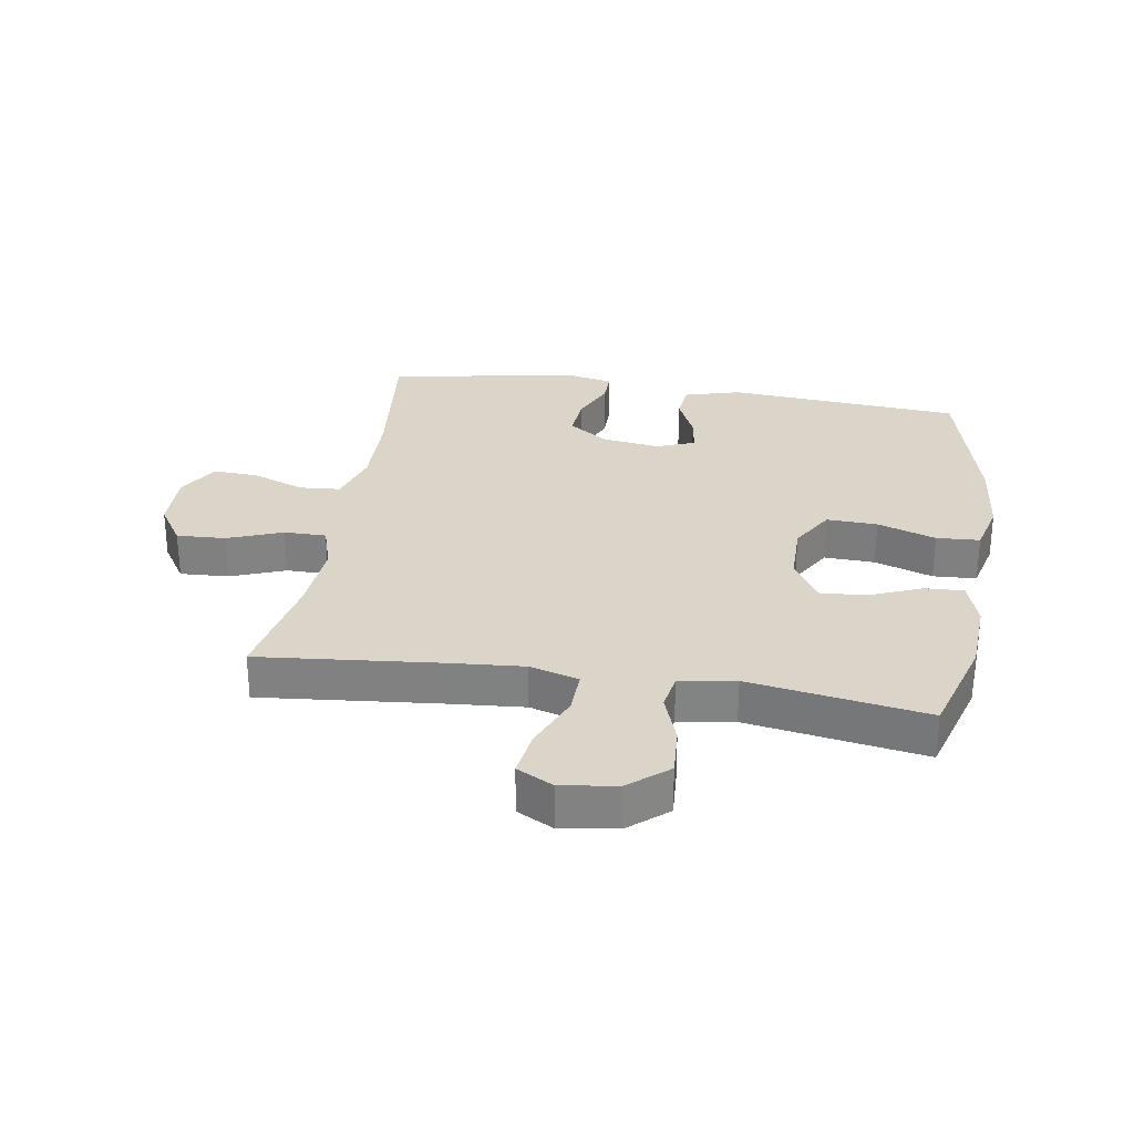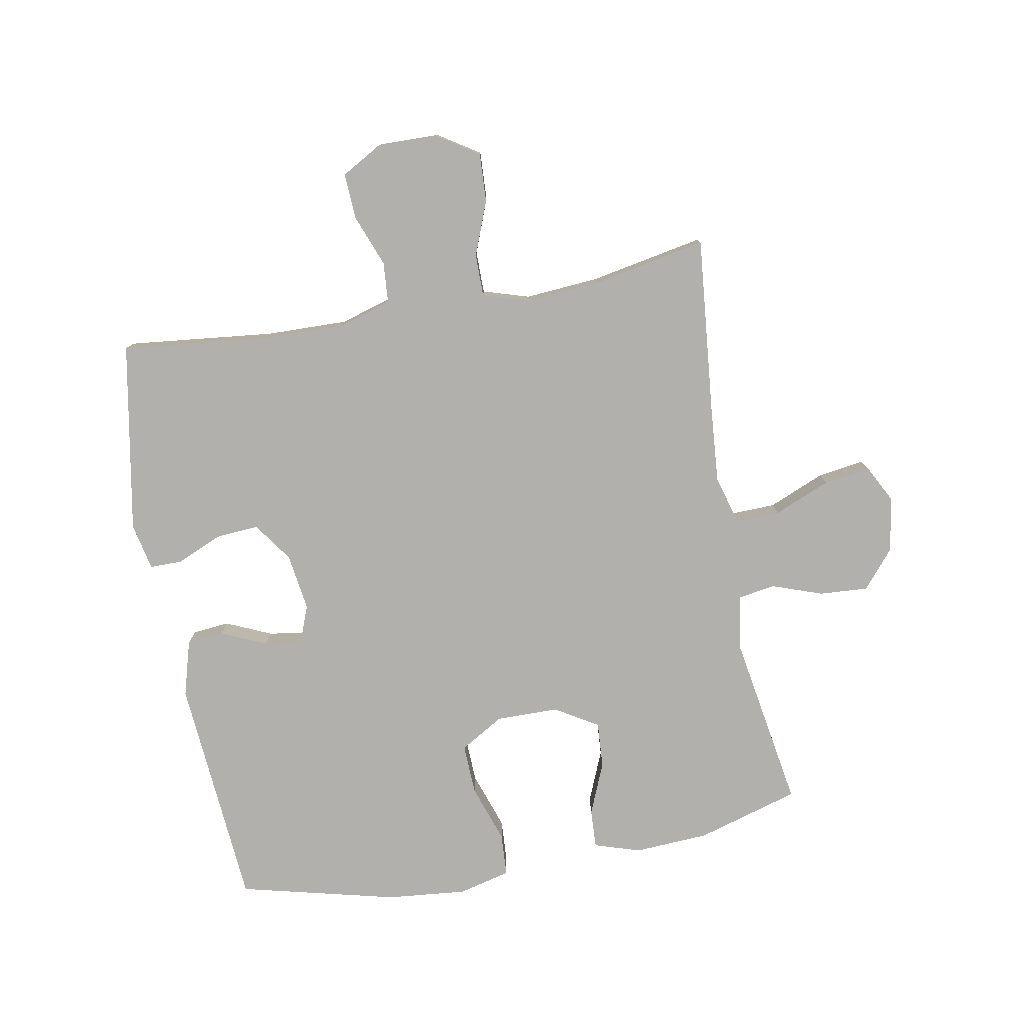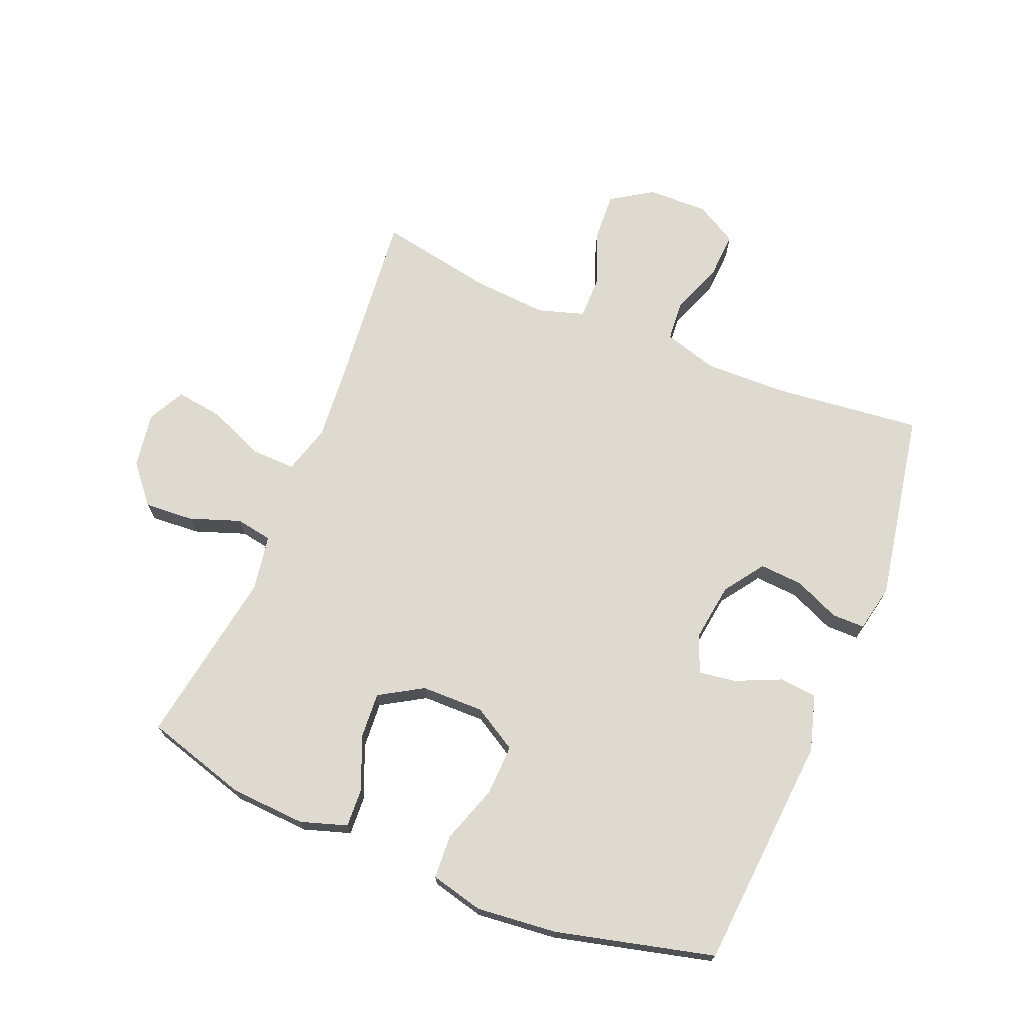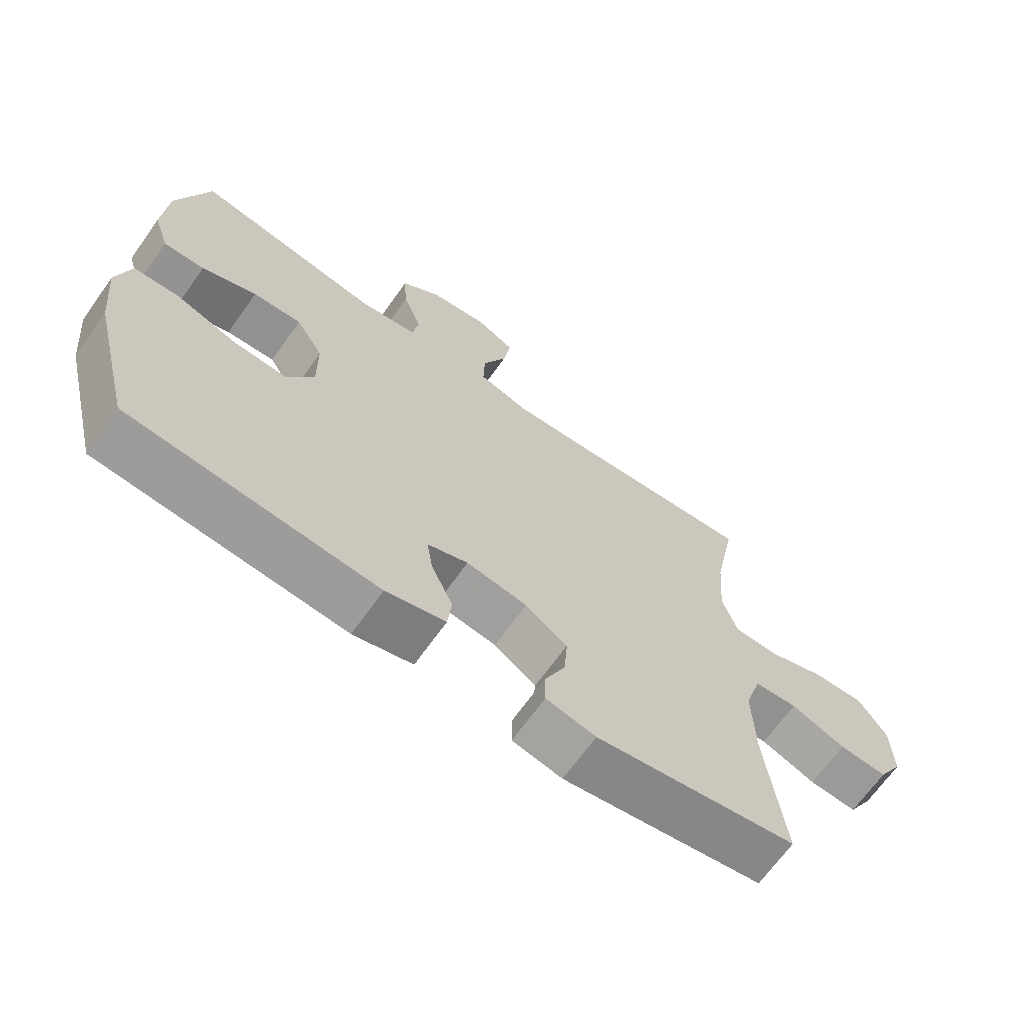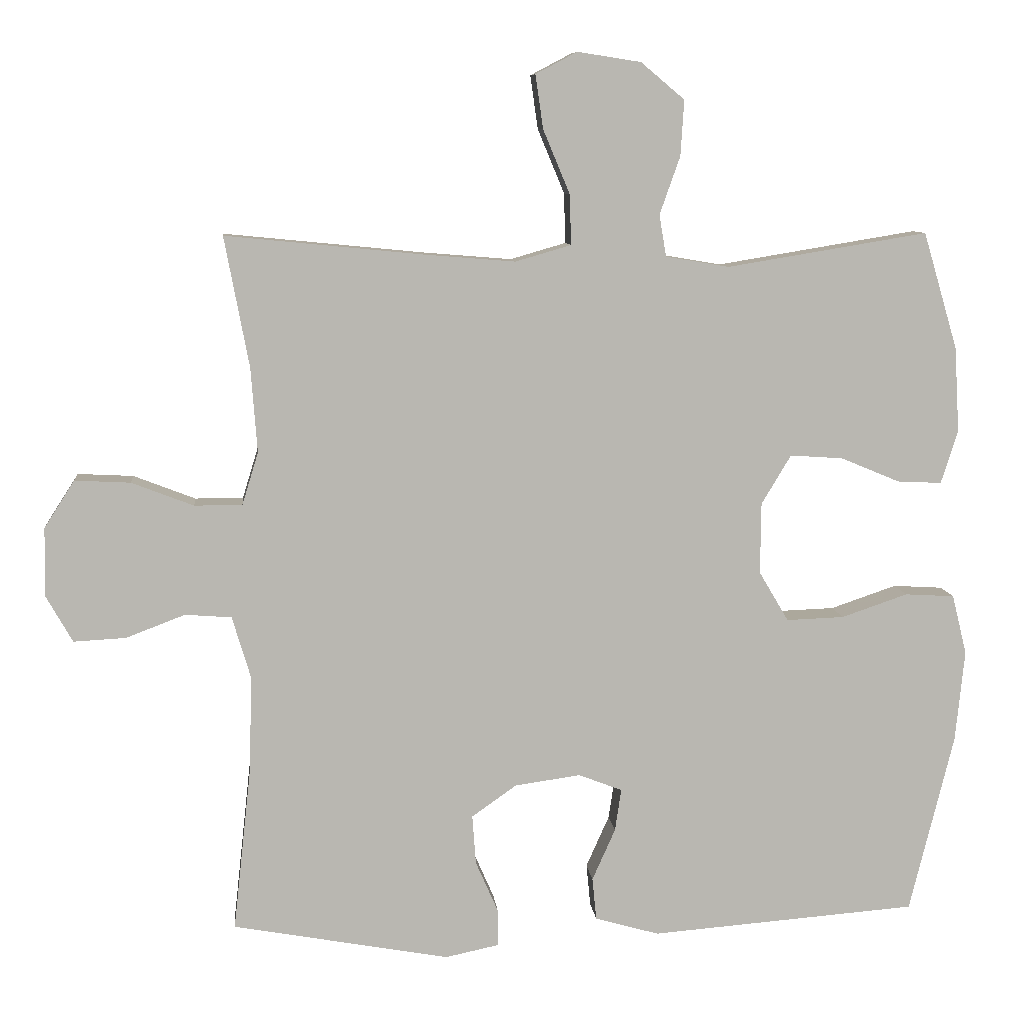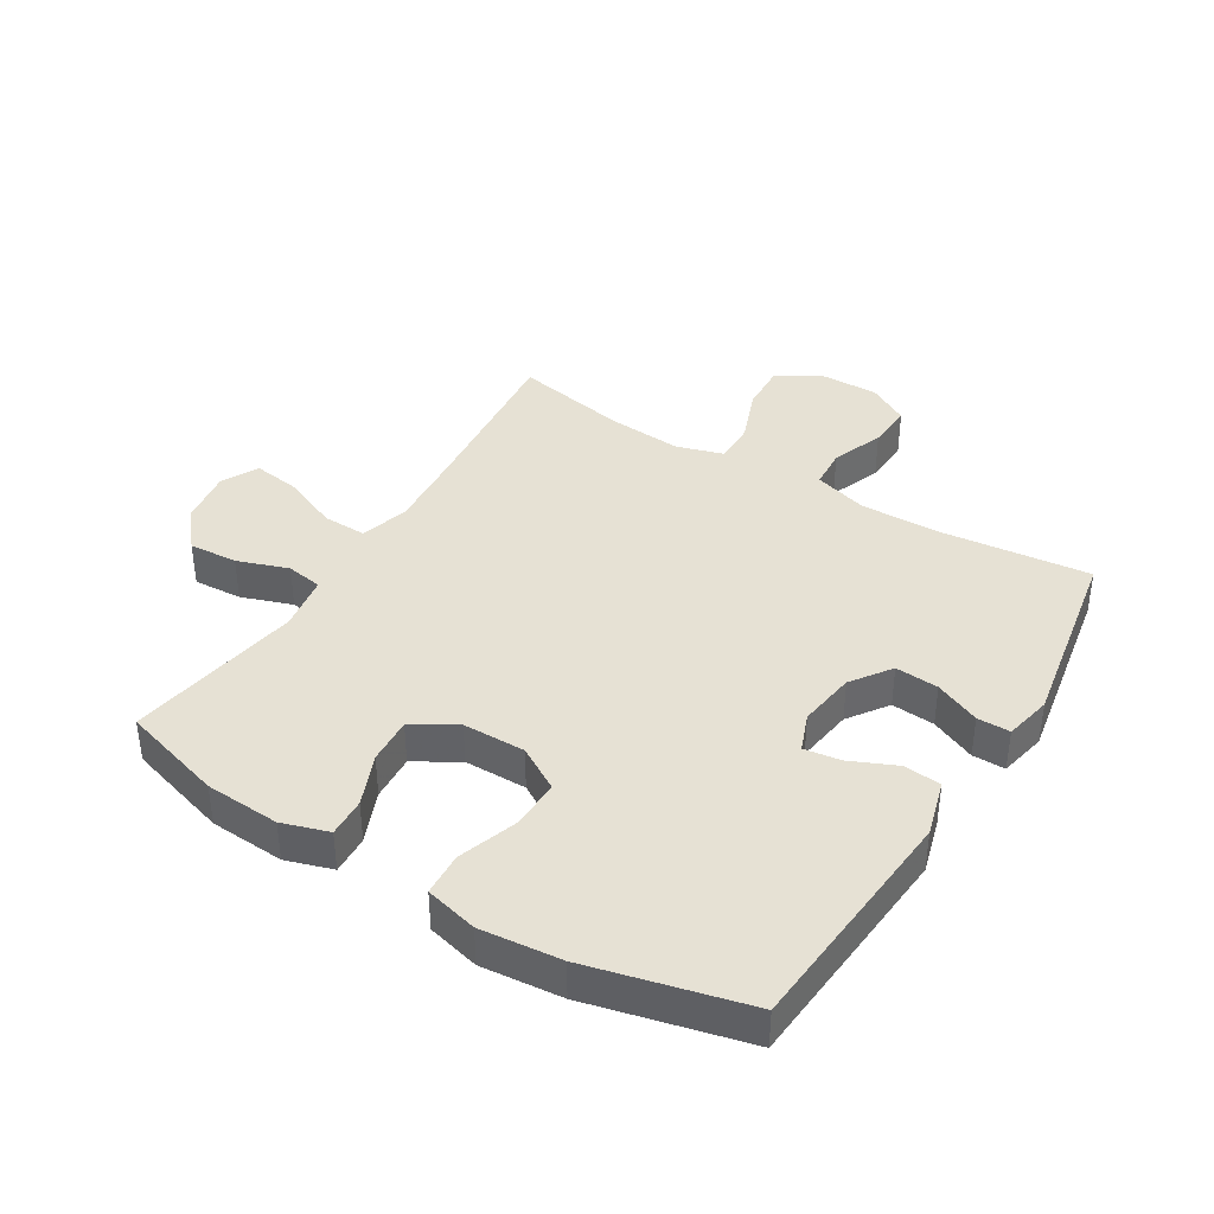
<metadata>
{"format":"obj","ext":"obj","renderer":"f3d","projection":"perspective","resolution":1024,"background":"white","views":[{"elev":29.1,"azim":9.1,"up":"+Y"},{"elev":-78.6,"azim":-79.6,"up":"+Y"},{"elev":70.8,"azim":112.3,"up":"+Y"},{"elev":-68.1,"azim":144.5,"up":"+Z"},{"elev":8.6,"azim":-5.5,"up":"+Z"},{"elev":39.3,"azim":121.6,"up":"+Y"}]}
</metadata>
<code>
v 0.5 0.07 0.5
v 0.549 0.07 0.334
v 0.556 0.07 0.213
v 0.532 0.07 0.138
v 0.469 0.07 0.141
v 0.385 0.07 0.176
v 0.31 0.07 0.181
v 0.268 0.07 0.111
v 0.267 0.07 0.01
v 0.309 0.07 -0.061
v 0.391 0.07 -0.058
v 0.485 0.07 -0.026
v 0.555 0.07 -0.03
v 0.576 0.07 -0.115
v 0.563 0.07 -0.245
v 0.5 0.07 -0.5
v 0.121 0.07 -0.53
v 0.03 0.07 -0.504
v 0.024 0.07 -0.444
v 0.057 0.07 -0.37
v 0.066 0.07 -0.31
v 0.004 0.07 -0.286
v -0.089 0.07 -0.299
v -0.153 0.07 -0.344
v -0.148 0.07 -0.414
v -0.116 0.07 -0.487
v -0.116 0.07 -0.54
v -0.192 0.07 -0.556
v -0.5 0.07 -0.5
v -0.474 0.07 -0.262
v -0.471 0.07 -0.129
v -0.497 0.07 -0.042
v -0.563 0.07 -0.037
v -0.647 0.07 -0.069
v -0.721 0.07 -0.073
v -0.759 0.07 -0.006
v -0.757 0.07 0.091
v -0.714 0.07 0.158
v -0.635 0.07 0.154
v -0.547 0.07 0.12
v -0.479 0.07 0.12
v -0.456 0.07 0.195
v -0.465 0.07 0.315
v -0.5 0.07 0.5
v -0.214 0.07 0.472
v -0.09 0.07 0.462
v -0.011 0.07 0.485
v -0.013 0.07 0.556
v -0.051 0.07 0.647
v -0.062 0.07 0.723
v -0.003 0.07 0.754
v 0.087 0.07 0.74
v 0.149 0.07 0.688
v 0.144 0.07 0.609
v 0.115 0.07 0.527
v 0.125 0.07 0.468
v 0.215 0.07 0.453
v 0.5 0 0.5
v 0.549 0 0.334
v 0.556 0 0.213
v 0.532 0 0.138
v 0.469 0 0.141
v 0.385 0 0.176
v 0.31 0 0.181
v 0.268 0 0.111
v 0.267 0 0.01
v 0.309 0 -0.061
v 0.391 0 -0.058
v 0.485 0 -0.026
v 0.555 0 -0.03
v 0.576 0 -0.115
v 0.563 0 -0.245
v 0.5 0 -0.5
v 0.121 0 -0.53
v 0.03 0 -0.504
v 0.024 0 -0.444
v 0.057 0 -0.37
v 0.066 0 -0.31
v 0.004 0 -0.286
v -0.089 0 -0.299
v -0.153 0 -0.344
v -0.148 0 -0.414
v -0.116 0 -0.487
v -0.116 0 -0.54
v -0.192 0 -0.556
v -0.5 0 -0.5
v -0.474 0 -0.262
v -0.471 0 -0.129
v -0.497 0 -0.042
v -0.563 0 -0.037
v -0.647 0 -0.069
v -0.721 0 -0.073
v -0.759 0 -0.006
v -0.757 0 0.091
v -0.714 0 0.158
v -0.635 0 0.154
v -0.547 0 0.12
v -0.479 0 0.12
v -0.456 0 0.195
v -0.465 0 0.315
v -0.5 0 0.5
v -0.214 0 0.472
v -0.09 0 0.462
v -0.011 0 0.485
v -0.013 0 0.556
v -0.051 0 0.647
v -0.062 0 0.723
v -0.003 0 0.754
v 0.087 0 0.74
v 0.149 0 0.688
v 0.144 0 0.609
v 0.115 0 0.527
v 0.125 0 0.468
v 0.215 0 0.453
f 52 53 54 55
f 50 51 52 55
f 48 49 50 55
f 47 48 55 56
f 46 47 56 57
f 43 44 45
f 42 43 45 46
f 41 42 46 57
f 37 38 39 40
f 37 40 41
f 36 37 41
f 33 34 35 36
f 32 33 36 41
f 31 32 41 57
f 27 28 29 30
f 25 26 27 30
f 24 25 30 31
f 23 24 31 57
f 17 18 19 20
f 17 20 21
f 16 17 21
f 15 16 21
f 14 15 21 22
f 11 12 13 14
f 10 11 14 22
f 3 4 5 6
f 3 6 7
f 2 3 7
f 1 2 7
f 57 1 7 8
f 9 10 22 23
f 8 9 23 57
f 112 111 110 109
f 112 109 108 107
f 112 107 106 105
f 113 112 105 104
f 114 113 104 103
f 102 101 100
f 103 102 100 99
f 114 103 99 98
f 97 96 95 94
f 98 97 94
f 98 94 93
f 93 92 91 90
f 98 93 90 89
f 114 98 89 88
f 87 86 85 84
f 87 84 83 82
f 88 87 82 81
f 114 88 81 80
f 77 76 75 74
f 78 77 74
f 78 74 73
f 78 73 72
f 79 78 72 71
f 71 70 69 68
f 79 71 68 67
f 63 62 61 60
f 64 63 60
f 64 60 59
f 64 59 58
f 65 64 58 114
f 80 79 67 66
f 114 80 66 65
f 1 58 59 2
f 2 59 60 3
f 3 60 61 4
f 4 61 62 5
f 5 62 63 6
f 6 63 64 7
f 7 64 65 8
f 8 65 66 9
f 9 66 67 10
f 10 67 68 11
f 11 68 69 12
f 12 69 70 13
f 13 70 71 14
f 14 71 72 15
f 15 72 73 16
f 16 73 74 17
f 17 74 75 18
f 18 75 76 19
f 19 76 77 20
f 20 77 78 21
f 21 78 79 22
f 22 79 80 23
f 23 80 81 24
f 24 81 82 25
f 25 82 83 26
f 26 83 84 27
f 27 84 85 28
f 28 85 86 29
f 29 86 87 30
f 30 87 88 31
f 31 88 89 32
f 32 89 90 33
f 33 90 91 34
f 34 91 92 35
f 35 92 93 36
f 36 93 94 37
f 37 94 95 38
f 38 95 96 39
f 39 96 97 40
f 40 97 98 41
f 41 98 99 42
f 42 99 100 43
f 43 100 101 44
f 44 101 102 45
f 45 102 103 46
f 46 103 104 47
f 47 104 105 48
f 48 105 106 49
f 49 106 107 50
f 50 107 108 51
f 51 108 109 52
f 52 109 110 53
f 53 110 111 54
f 54 111 112 55
f 55 112 113 56
f 56 113 114 57
f 57 114 58 1

</code>
